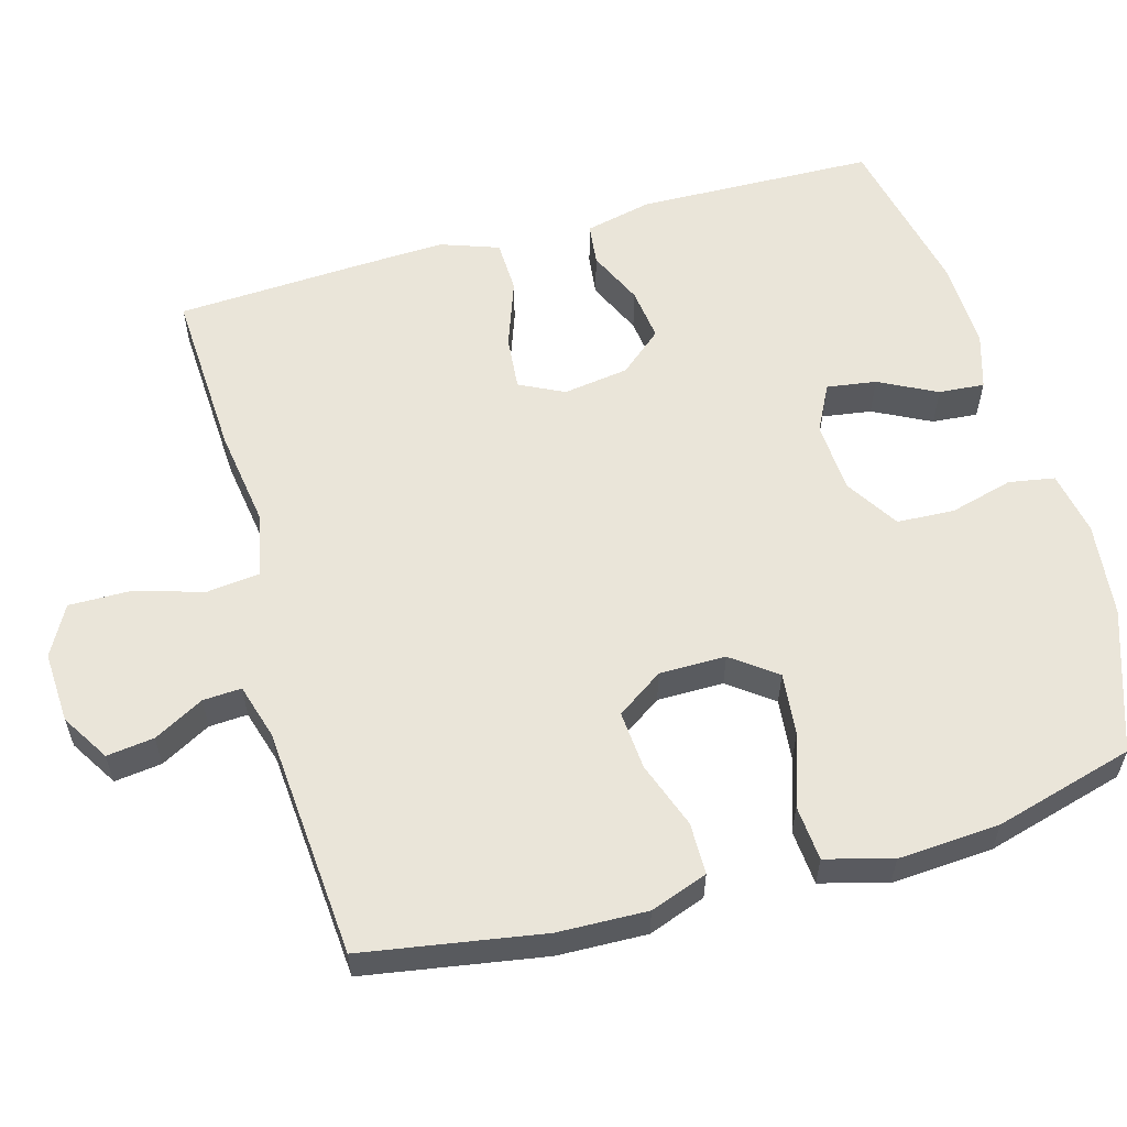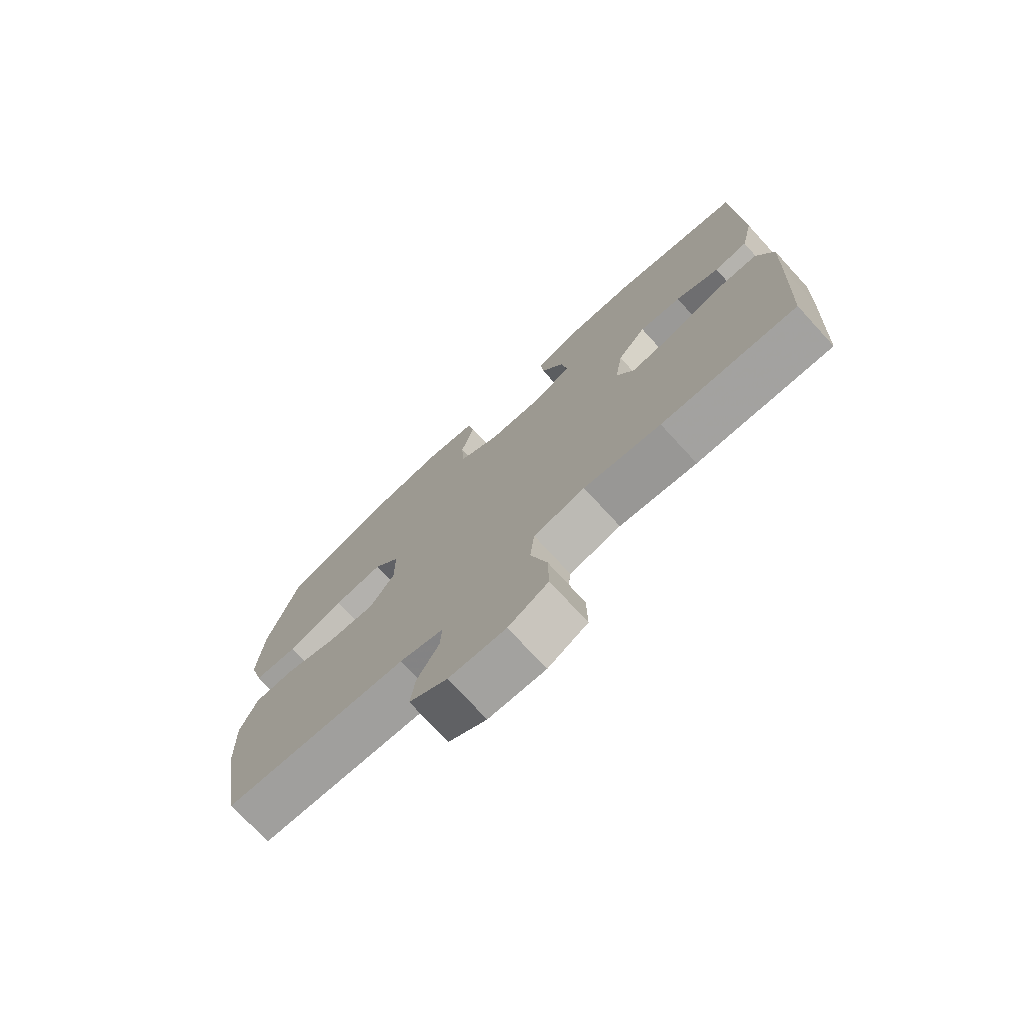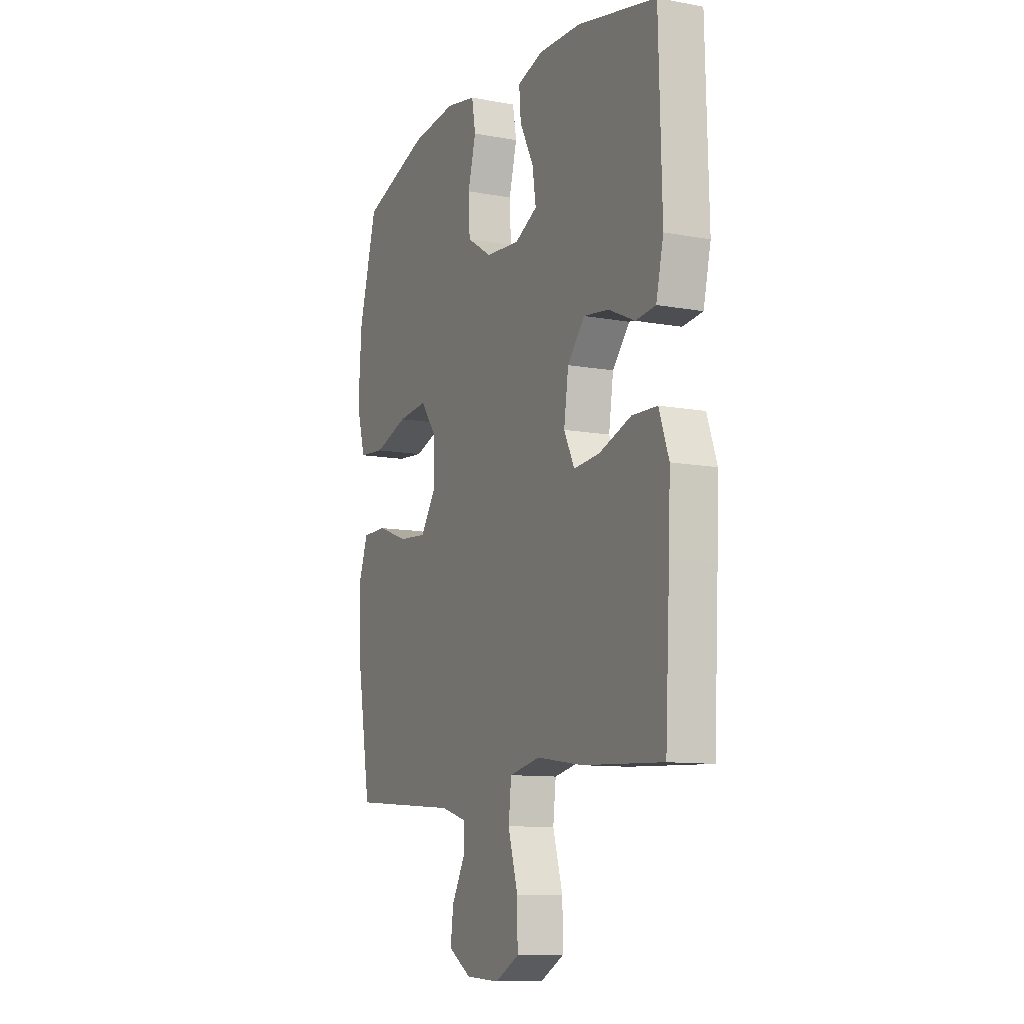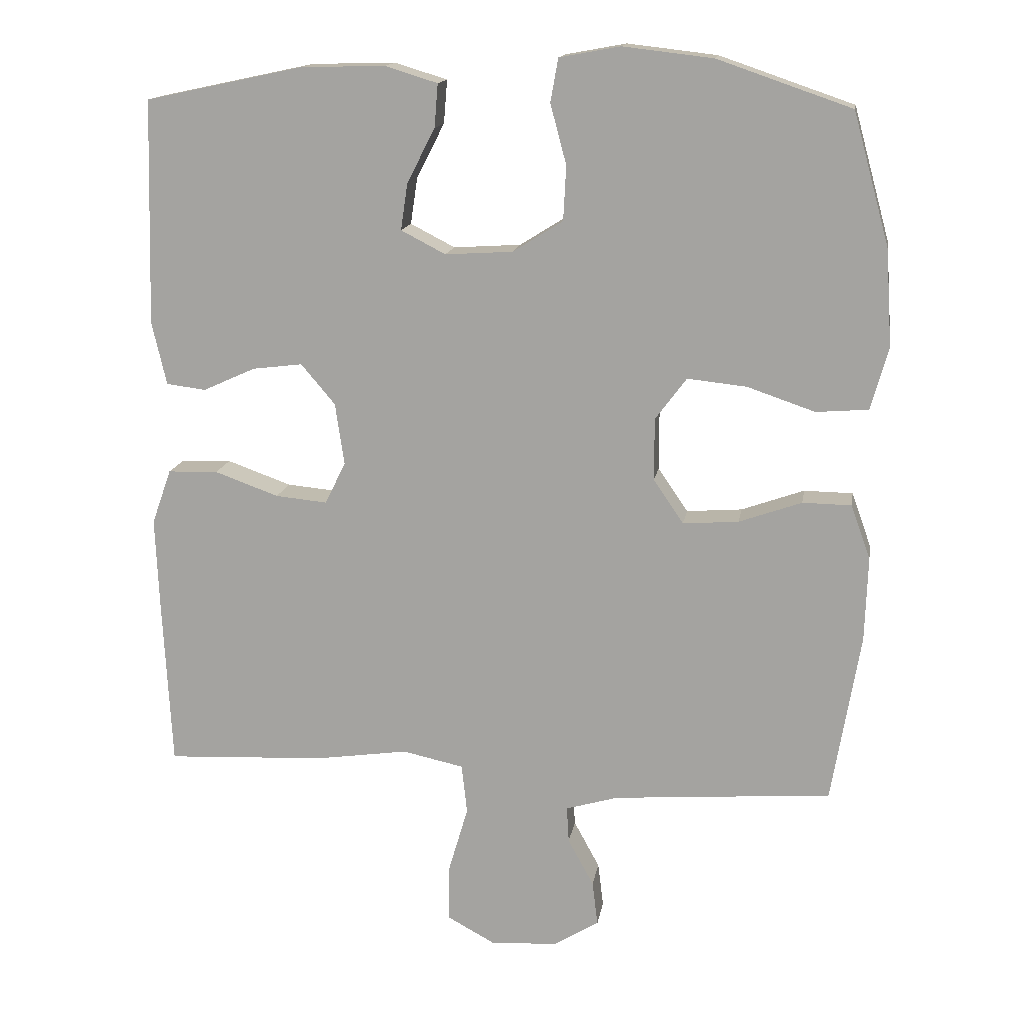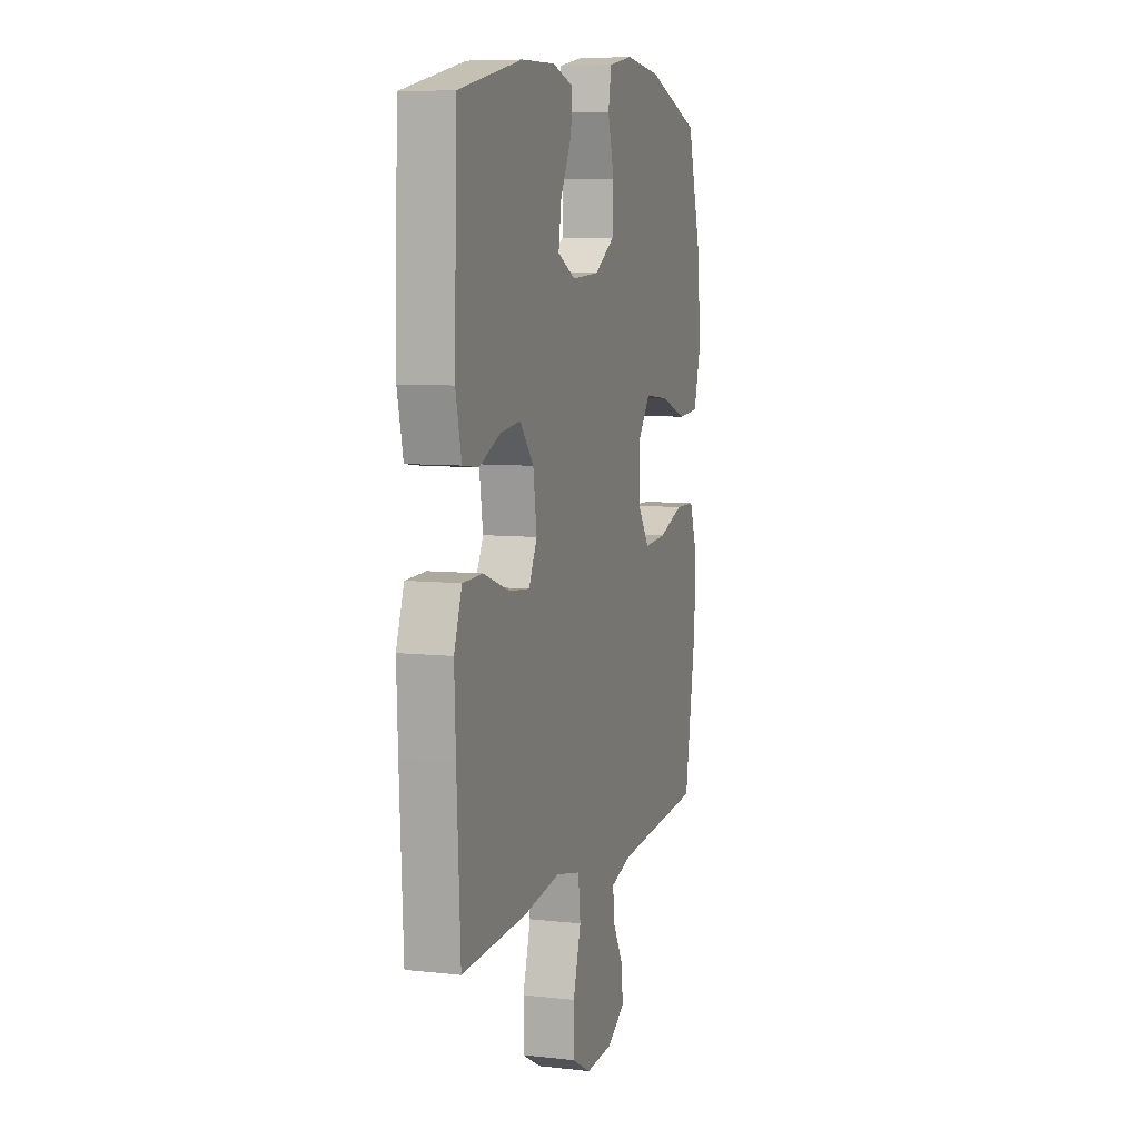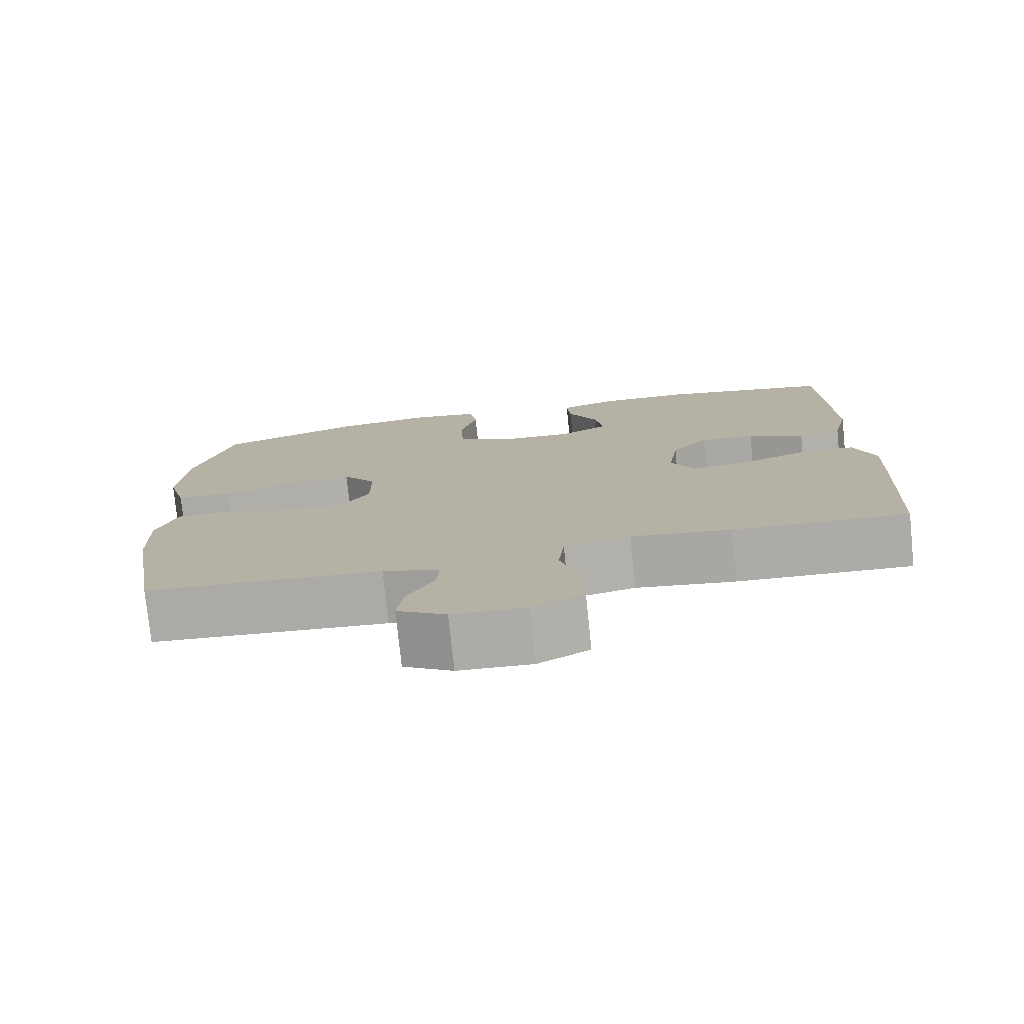
<metadata>
{"format":"obj","ext":"obj","renderer":"f3d","projection":"perspective","resolution":1024,"background":"white","views":[{"elev":58.1,"azim":-105.8,"up":"+Y"},{"elev":-74.8,"azim":42.6,"up":"+Z"},{"elev":-10.4,"azim":64.8,"up":"+Z"},{"elev":14.9,"azim":-170.8,"up":"+Z"},{"elev":7.5,"azim":107.6,"up":"+Z"},{"elev":-77.3,"azim":5.9,"up":"+Z"}]}
</metadata>
<code>
v 0.5 0.07 -0.5
v 0.27 0.07 -0.489
v 0.138 0.07 -0.47
v 0.05 0.07 -0.489
v 0.042 0.07 -0.56
v 0.07 0.07 -0.656
v 0.071 0.07 -0.738
v 0.003 0.07 -0.775
v -0.094 0.07 -0.77
v -0.159 0.07 -0.73
v -0.151 0.07 -0.666
v -0.114 0.07 -0.598
v -0.111 0.07 -0.546
v -0.186 0.07 -0.524
v -0.5 0.07 -0.5
v -0.541 0.07 -0.256
v -0.545 0.07 -0.135
v -0.517 0.07 -0.057
v -0.447 0.07 -0.056
v -0.357 0.07 -0.088
v -0.277 0.07 -0.094
v -0.234 0.07 -0.031
v -0.234 0.07 0.059
v -0.279 0.07 0.119
v -0.364 0.07 0.11
v -0.461 0.07 0.077
v -0.536 0.07 0.083
v -0.561 0.07 0.173
v -0.552 0.07 0.311
v -0.5 0.07 0.5
v -0.308 0.07 0.566
v -0.179 0.07 0.581
v -0.092 0.07 0.565
v -0.081 0.07 0.503
v -0.104 0.07 0.417
v -0.1 0.07 0.339
v -0.028 0.07 0.294
v 0.069 0.07 0.288
v 0.133 0.07 0.321
v 0.123 0.07 0.388
v 0.083 0.07 0.466
v 0.078 0.07 0.528
v 0.153 0.07 0.551
v 0.274 0.07 0.548
v 0.5 0.07 0.5
v 0.509 0.07 0.177
v 0.488 0.07 0.086
v 0.431 0.07 0.079
v 0.356 0.07 0.113
v 0.284 0.07 0.122
v 0.235 0.07 0.064
v 0.222 0.07 -0.025
v 0.252 0.07 -0.085
v 0.326 0.07 -0.078
v 0.418 0.07 -0.045
v 0.49 0.07 -0.047
v 0.518 0.07 -0.126
v 0.513 0.07 -0.248
v 0.5 0 -0.5
v 0.27 0 -0.489
v 0.138 0 -0.47
v 0.05 0 -0.489
v 0.042 0 -0.56
v 0.07 0 -0.656
v 0.071 0 -0.738
v 0.003 0 -0.775
v -0.094 0 -0.77
v -0.159 0 -0.73
v -0.151 0 -0.666
v -0.114 0 -0.598
v -0.111 0 -0.546
v -0.186 0 -0.524
v -0.5 0 -0.5
v -0.541 0 -0.256
v -0.545 0 -0.135
v -0.517 0 -0.057
v -0.447 0 -0.056
v -0.357 0 -0.088
v -0.277 0 -0.094
v -0.234 0 -0.031
v -0.234 0 0.059
v -0.279 0 0.119
v -0.364 0 0.11
v -0.461 0 0.077
v -0.536 0 0.083
v -0.561 0 0.173
v -0.552 0 0.311
v -0.5 0 0.5
v -0.308 0 0.566
v -0.179 0 0.581
v -0.092 0 0.565
v -0.081 0 0.503
v -0.104 0 0.417
v -0.1 0 0.339
v -0.028 0 0.294
v 0.069 0 0.288
v 0.133 0 0.321
v 0.123 0 0.388
v 0.083 0 0.466
v 0.078 0 0.528
v 0.153 0 0.551
v 0.274 0 0.548
v 0.5 0 0.5
v 0.509 0 0.177
v 0.488 0 0.086
v 0.431 0 0.079
v 0.356 0 0.113
v 0.284 0 0.122
v 0.235 0 0.064
v 0.222 0 -0.025
v 0.252 0 -0.085
v 0.326 0 -0.078
v 0.418 0 -0.045
v 0.49 0 -0.047
v 0.518 0 -0.126
v 0.513 0 -0.248
f 1 2 3
f 58 1 3
f 57 58 3
f 56 57 3
f 55 56 3
f 54 55 3
f 53 54 3 4
f 52 53 4
f 51 52 4
f 47 48 49
f 46 47 49
f 45 46 49
f 44 45 49
f 43 44 49
f 42 43 49
f 41 42 49
f 40 41 49
f 39 40 49 50
f 38 39 50 51
f 33 34 35
f 32 33 35
f 31 32 35
f 30 31 35
f 29 30 35
f 28 29 35
f 27 28 35
f 26 27 35
f 25 26 35
f 24 25 35 36
f 23 24 36 37
f 18 19 20
f 17 18 20
f 16 17 20
f 15 16 20
f 14 15 20
f 13 14 20 21
f 10 11 12
f 9 10 12
f 8 9 12
f 7 8 12
f 6 7 12
f 5 6 12
f 4 5 12 13
f 51 4 13
f 38 51 13
f 37 38 13
f 23 37 13
f 22 23 13
f 13 21 22
f 61 60 59
f 61 59 116
f 61 116 115
f 61 115 114
f 61 114 113
f 61 113 112
f 62 61 112 111
f 62 111 110
f 62 110 109
f 107 106 105
f 107 105 104
f 107 104 103
f 107 103 102
f 107 102 101
f 107 101 100
f 107 100 99
f 107 99 98
f 108 107 98 97
f 109 108 97 96
f 93 92 91
f 93 91 90
f 93 90 89
f 93 89 88
f 93 88 87
f 93 87 86
f 93 86 85
f 93 85 84
f 93 84 83
f 94 93 83 82
f 95 94 82 81
f 78 77 76
f 78 76 75
f 78 75 74
f 78 74 73
f 78 73 72
f 79 78 72 71
f 70 69 68
f 70 68 67
f 70 67 66
f 70 66 65
f 70 65 64
f 70 64 63
f 71 70 63 62
f 71 62 109
f 71 109 96
f 71 96 95
f 71 95 81
f 71 81 80
f 80 79 71
f 1 59 60 2
f 2 60 61 3
f 3 61 62 4
f 4 62 63 5
f 5 63 64 6
f 6 64 65 7
f 7 65 66 8
f 8 66 67 9
f 9 67 68 10
f 10 68 69 11
f 11 69 70 12
f 12 70 71 13
f 13 71 72 14
f 14 72 73 15
f 15 73 74 16
f 16 74 75 17
f 17 75 76 18
f 18 76 77 19
f 19 77 78 20
f 20 78 79 21
f 21 79 80 22
f 22 80 81 23
f 23 81 82 24
f 24 82 83 25
f 25 83 84 26
f 26 84 85 27
f 27 85 86 28
f 28 86 87 29
f 29 87 88 30
f 30 88 89 31
f 31 89 90 32
f 32 90 91 33
f 33 91 92 34
f 34 92 93 35
f 35 93 94 36
f 36 94 95 37
f 37 95 96 38
f 38 96 97 39
f 39 97 98 40
f 40 98 99 41
f 41 99 100 42
f 42 100 101 43
f 43 101 102 44
f 44 102 103 45
f 45 103 104 46
f 46 104 105 47
f 47 105 106 48
f 48 106 107 49
f 49 107 108 50
f 50 108 109 51
f 51 109 110 52
f 52 110 111 53
f 53 111 112 54
f 54 112 113 55
f 55 113 114 56
f 56 114 115 57
f 57 115 116 58
f 58 116 59 1

</code>
